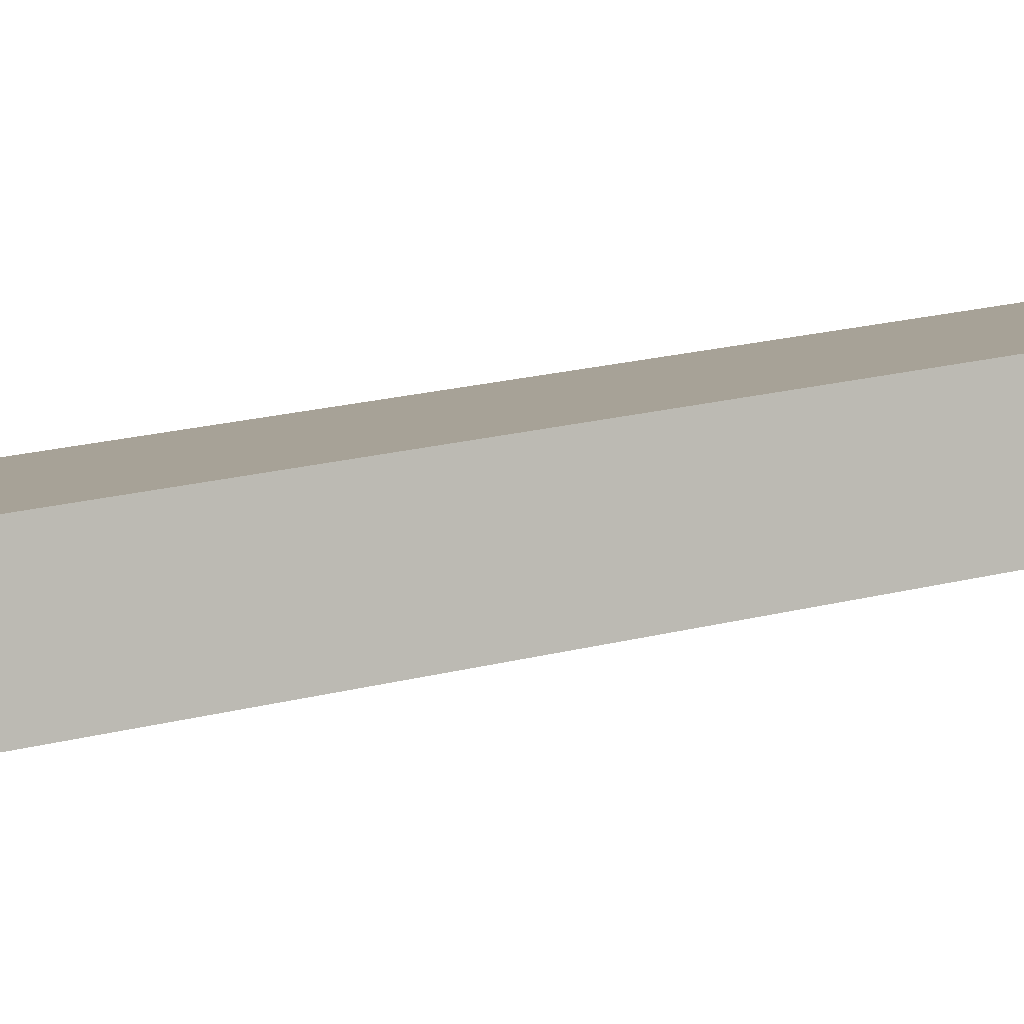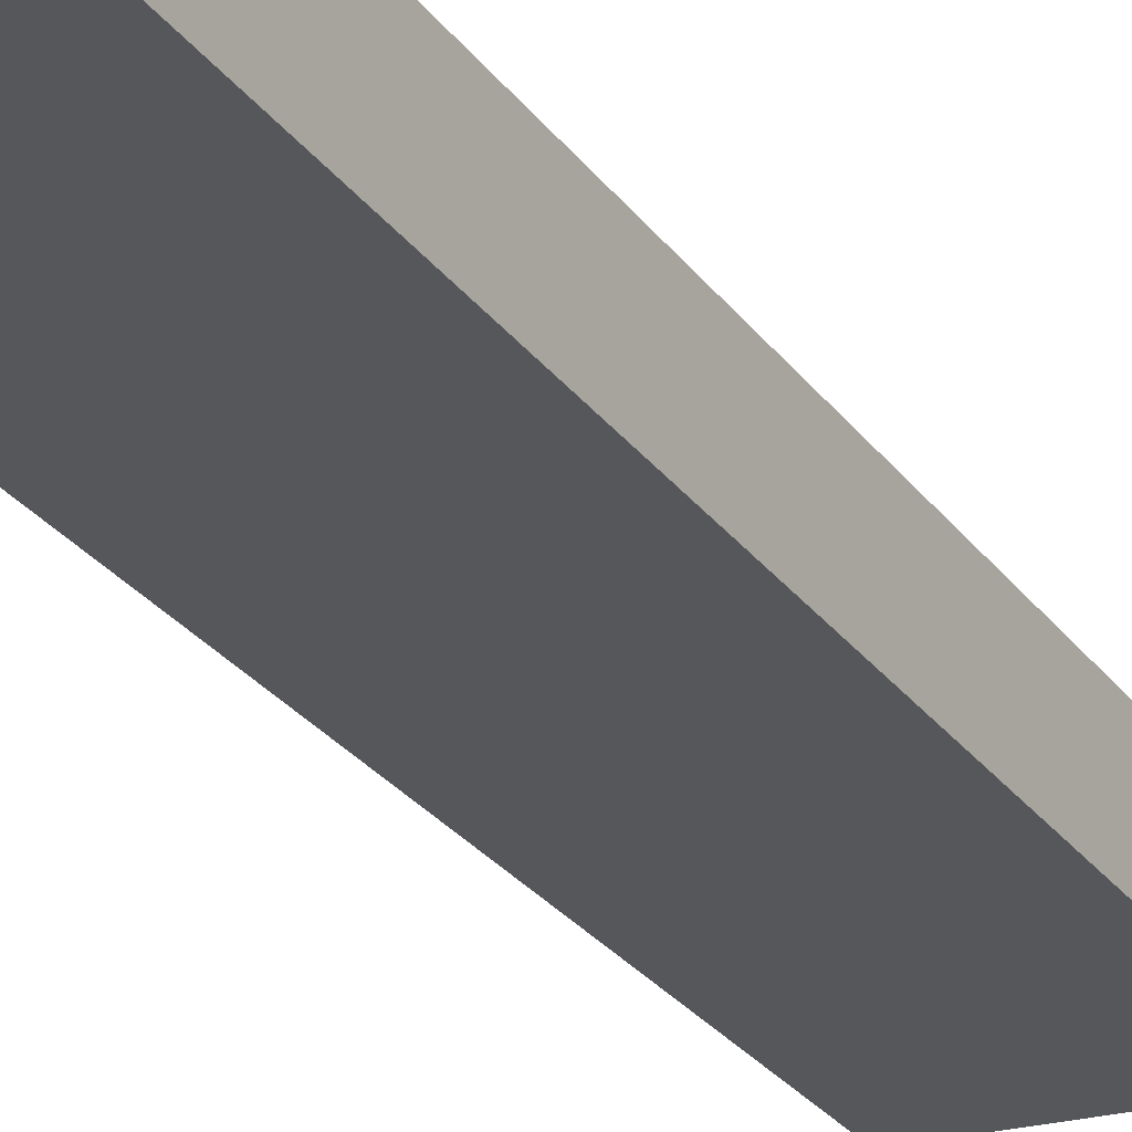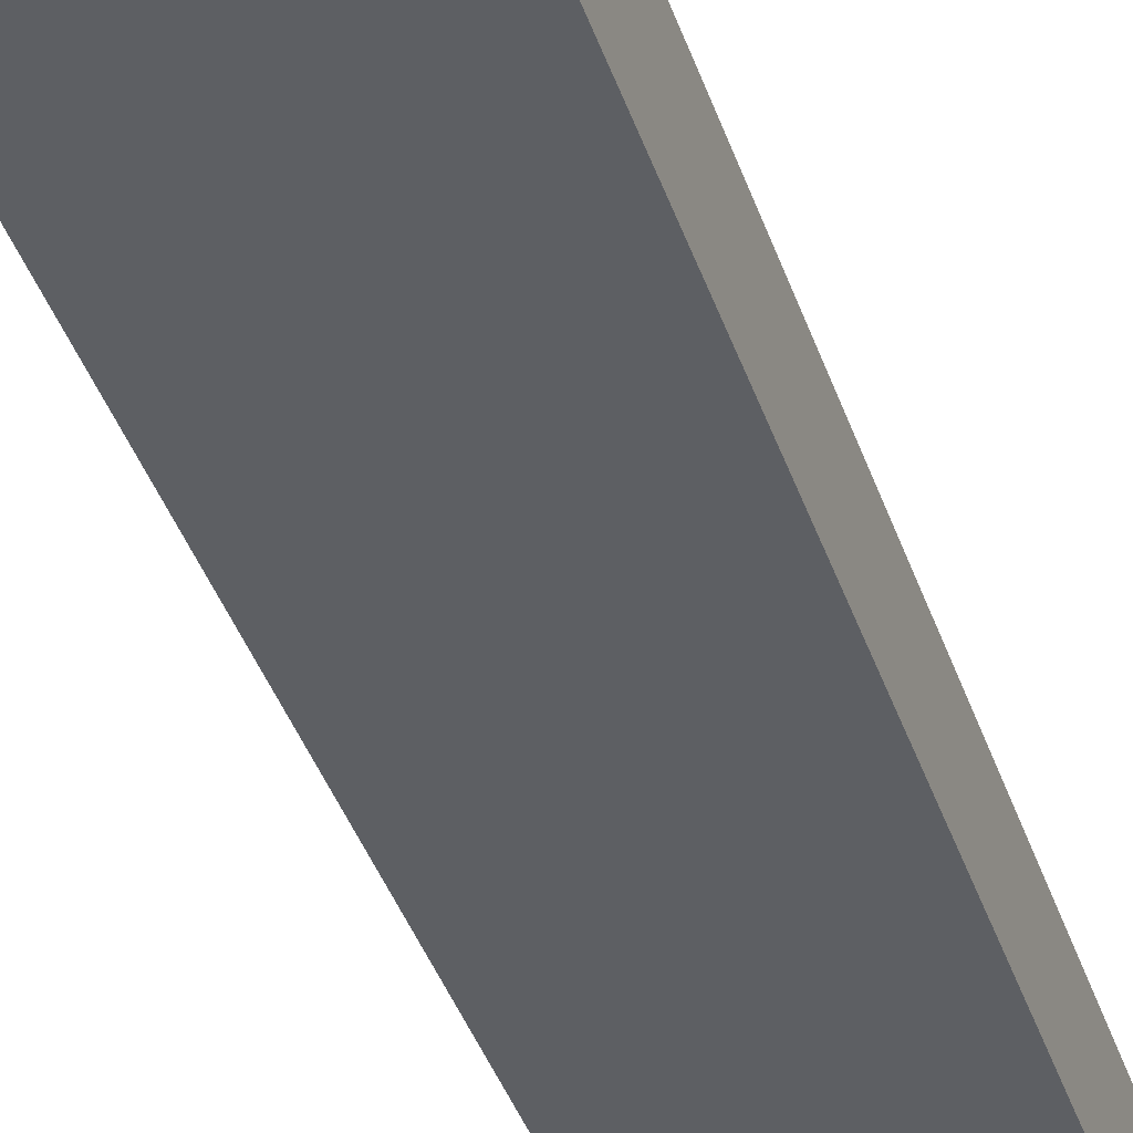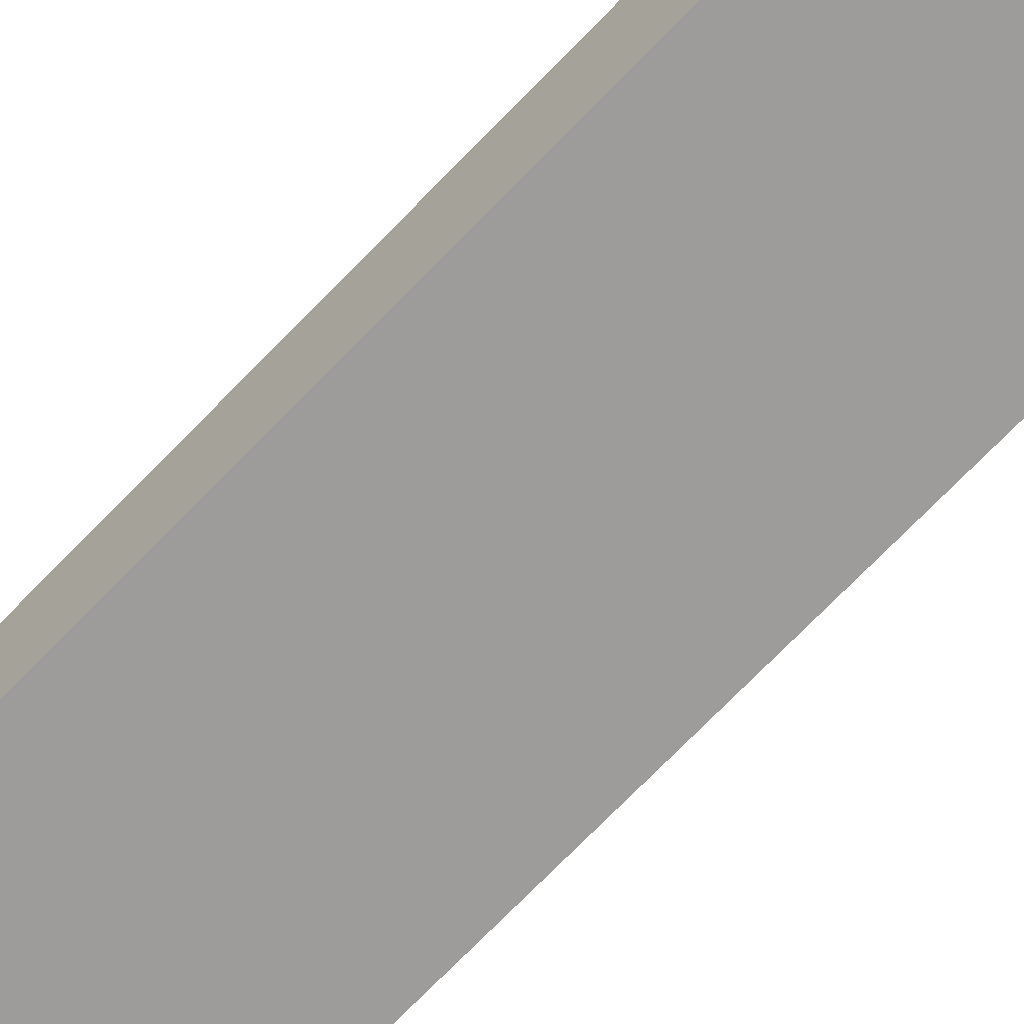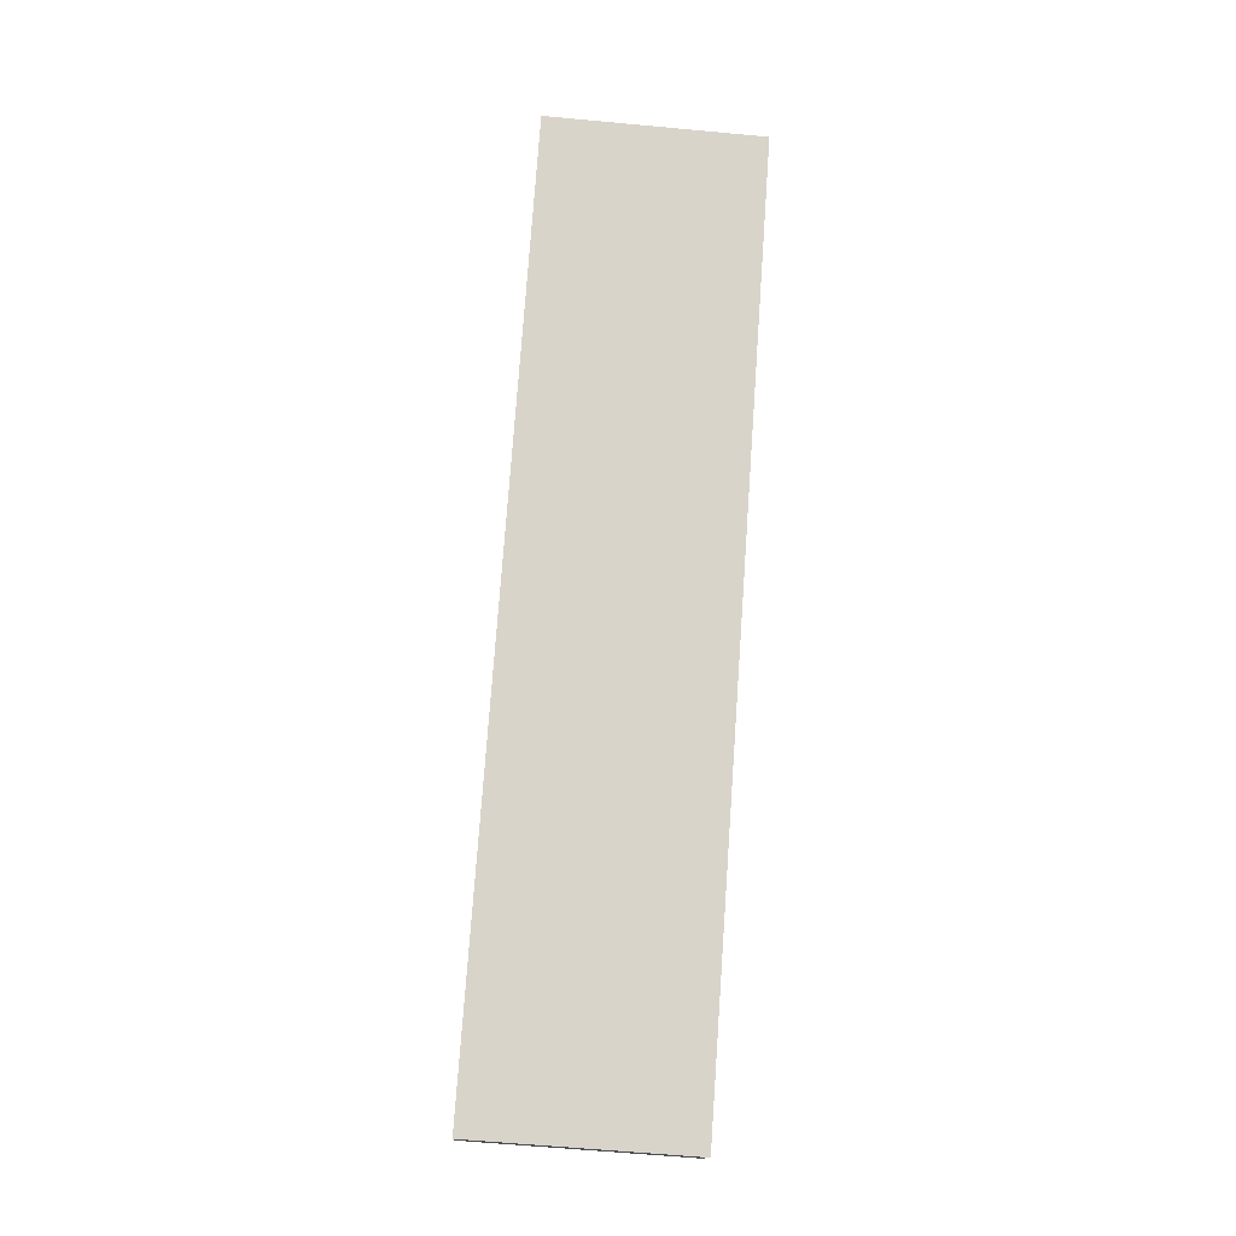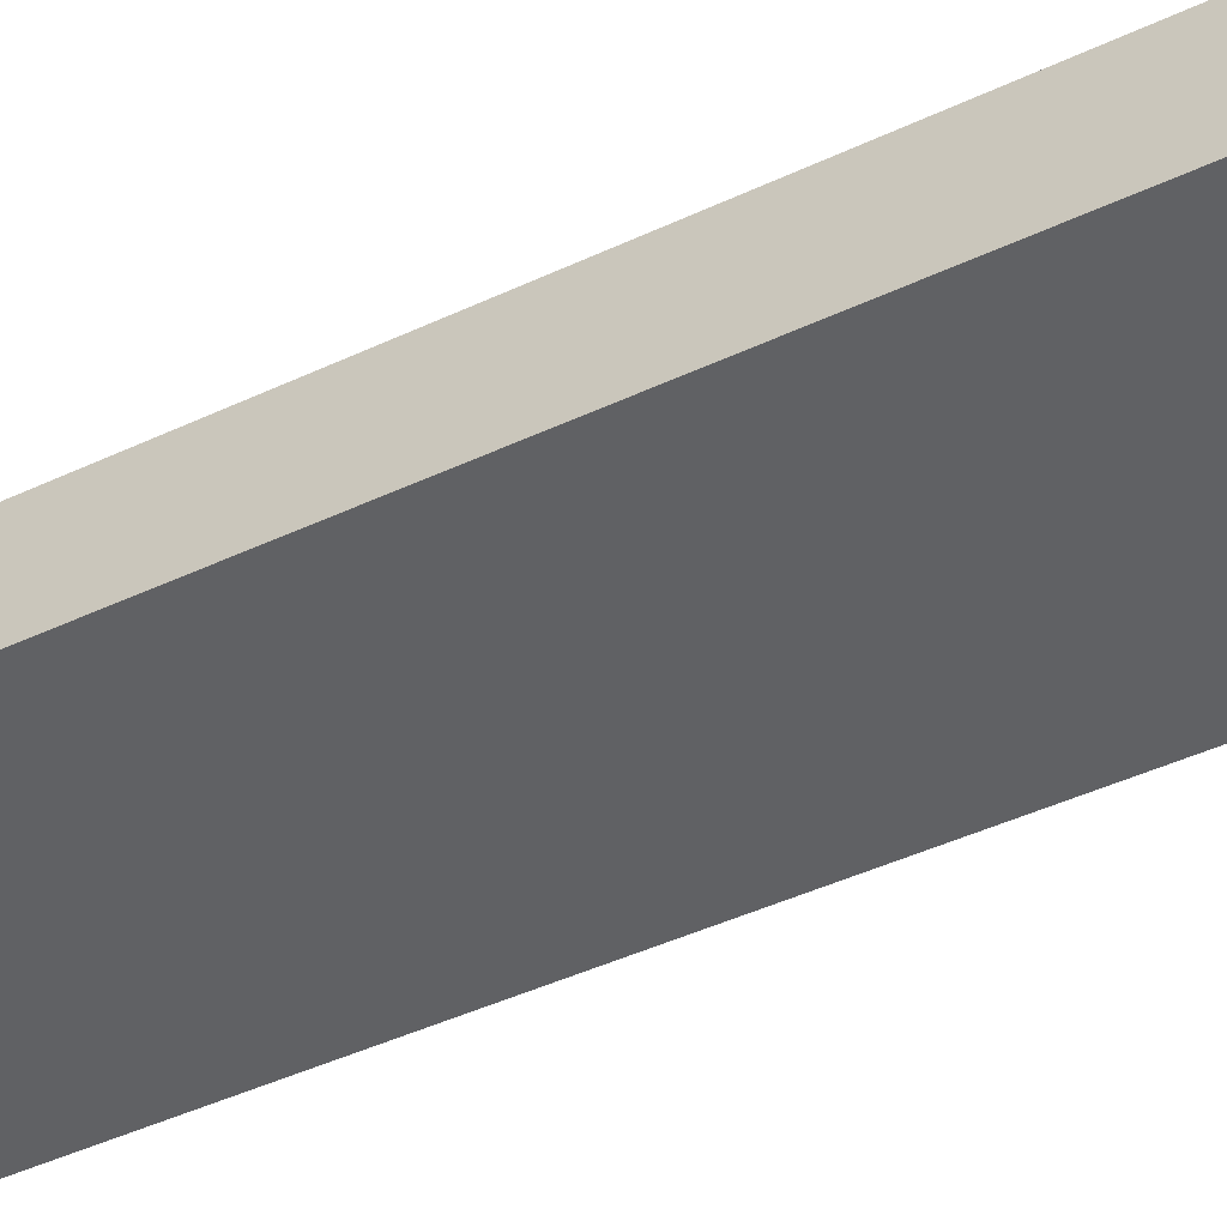
<metadata>
{"format":"obj","ext":"obj","renderer":"f3d","projection":"perspective","resolution":1024,"background":"white","views":[{"elev":3.5,"azim":60.2,"up":"+Y"},{"elev":-21.1,"azim":-154.6,"up":"+Y"},{"elev":-33.7,"azim":-166.0,"up":"+Y"},{"elev":-64.8,"azim":130.7,"up":"+Y"},{"elev":-7.4,"azim":177.0,"up":"+Z"},{"elev":-51.6,"azim":-63.3,"up":"+Y"}]}
</metadata>
<code>
v -4.221 7.254 -3.37
v -3.224 7.254 -3.293
v -4.224 7.65 -3.322
v -3.227 7.65 -3.245
v -3.893 8.178 -7.616
v -2.896 8.178 -7.539
v -3.889 7.782 -7.665
v -2.892 7.782 -7.588
f 1 2 3
f 3 2 4
f 3 4 5
f 5 4 6
f 5 6 7
f 7 6 8
f 7 8 1
f 1 8 2
f 2 8 4
f 4 8 6
f 7 1 5
f 5 1 3

</code>
